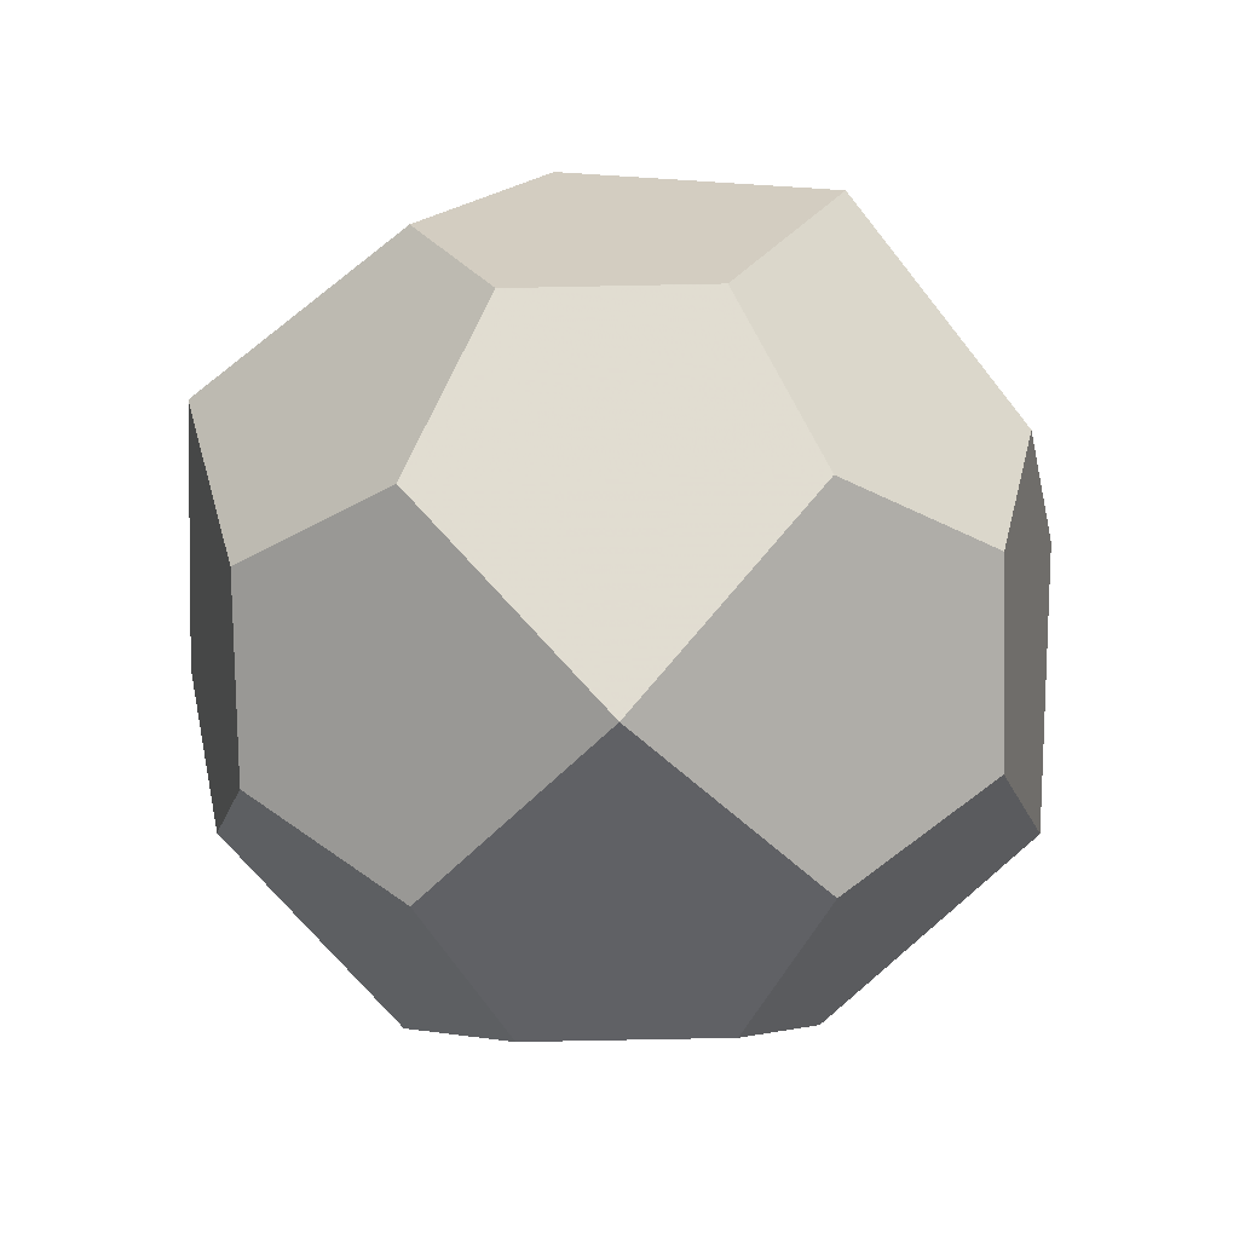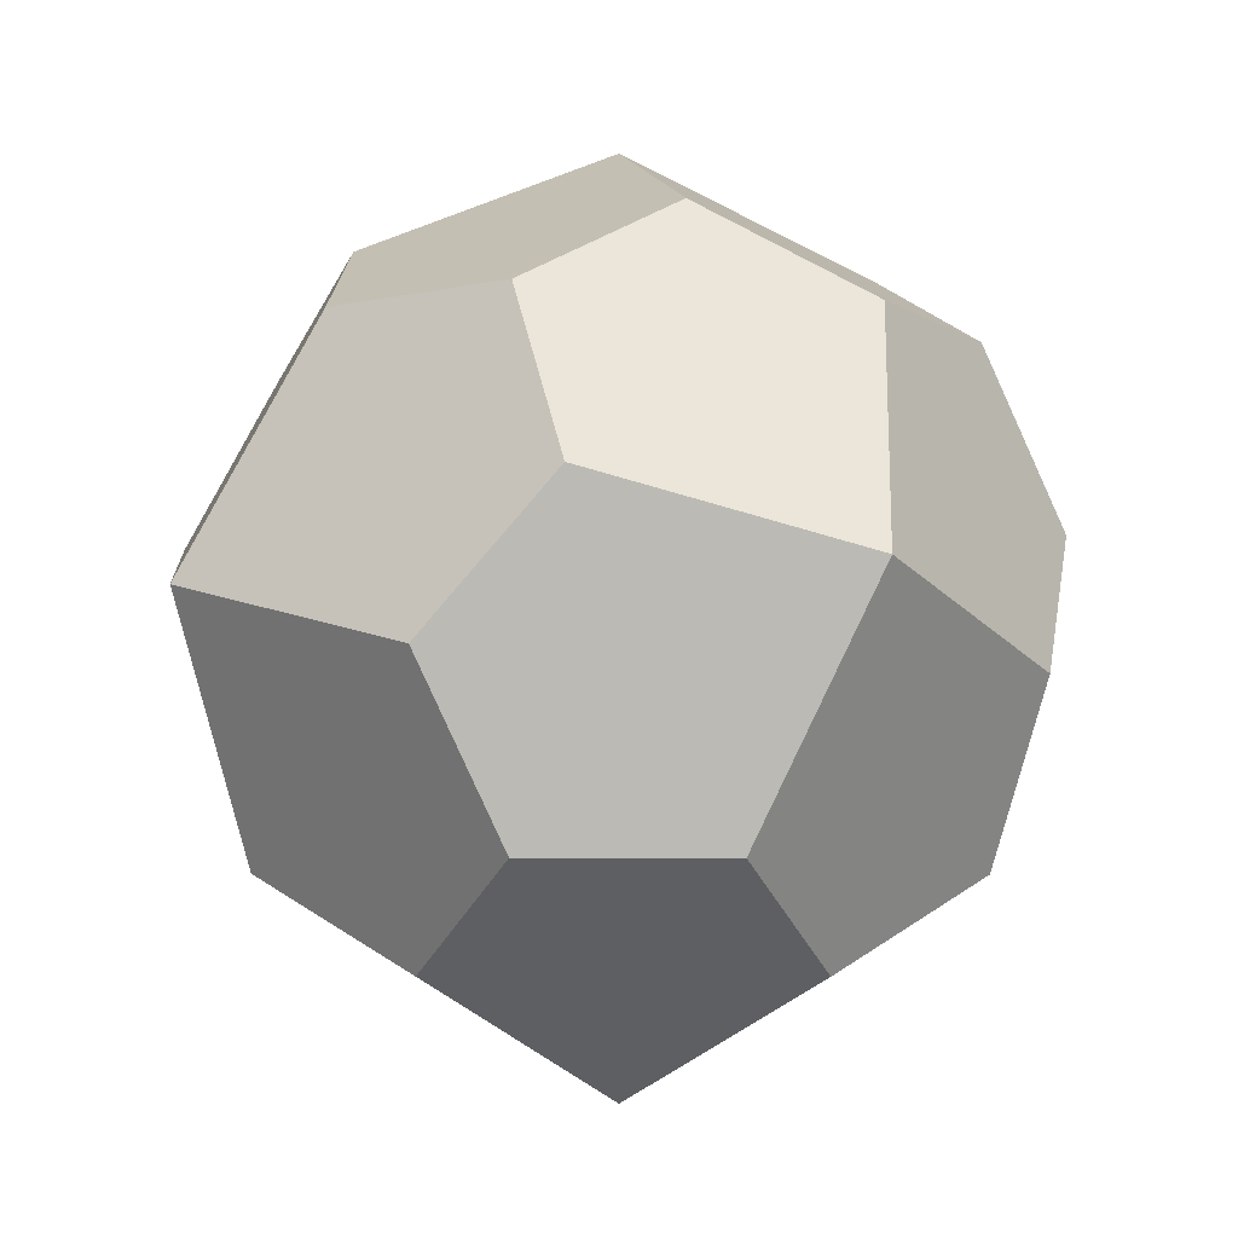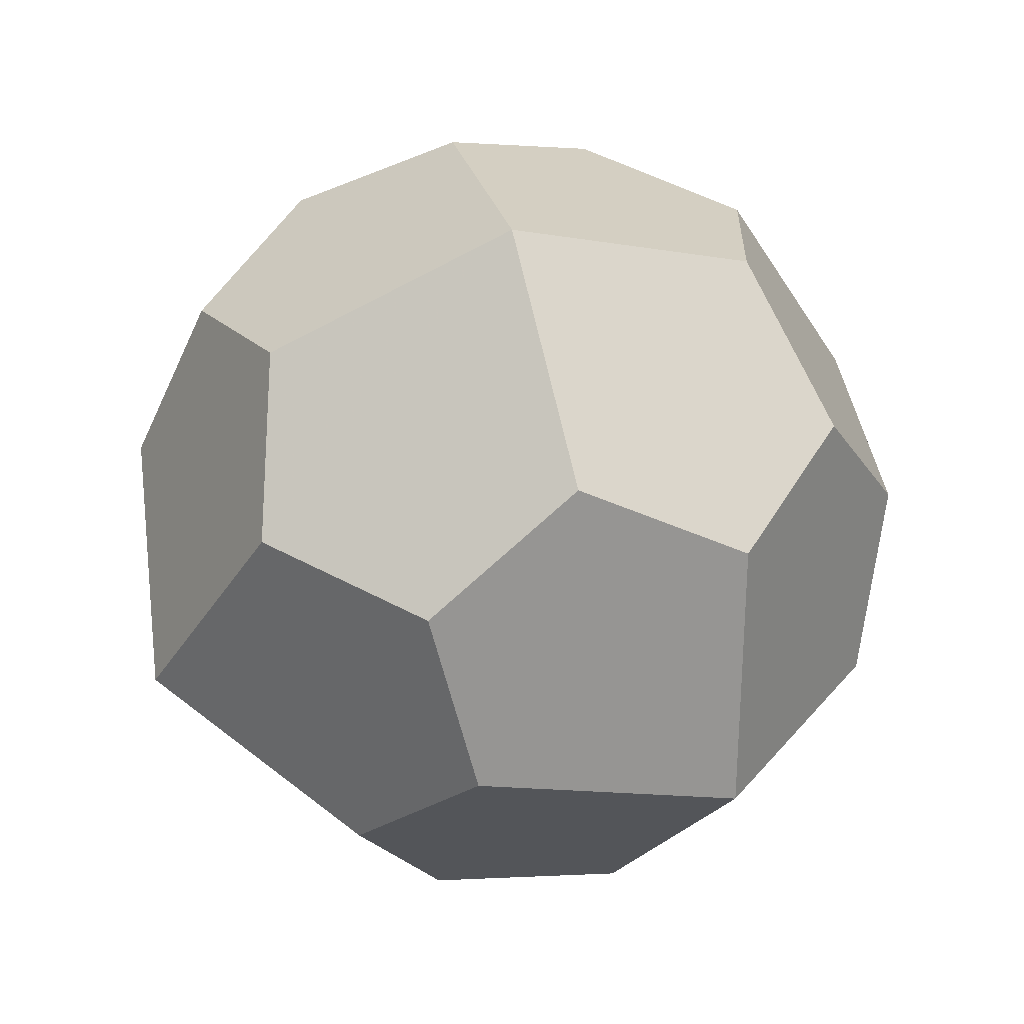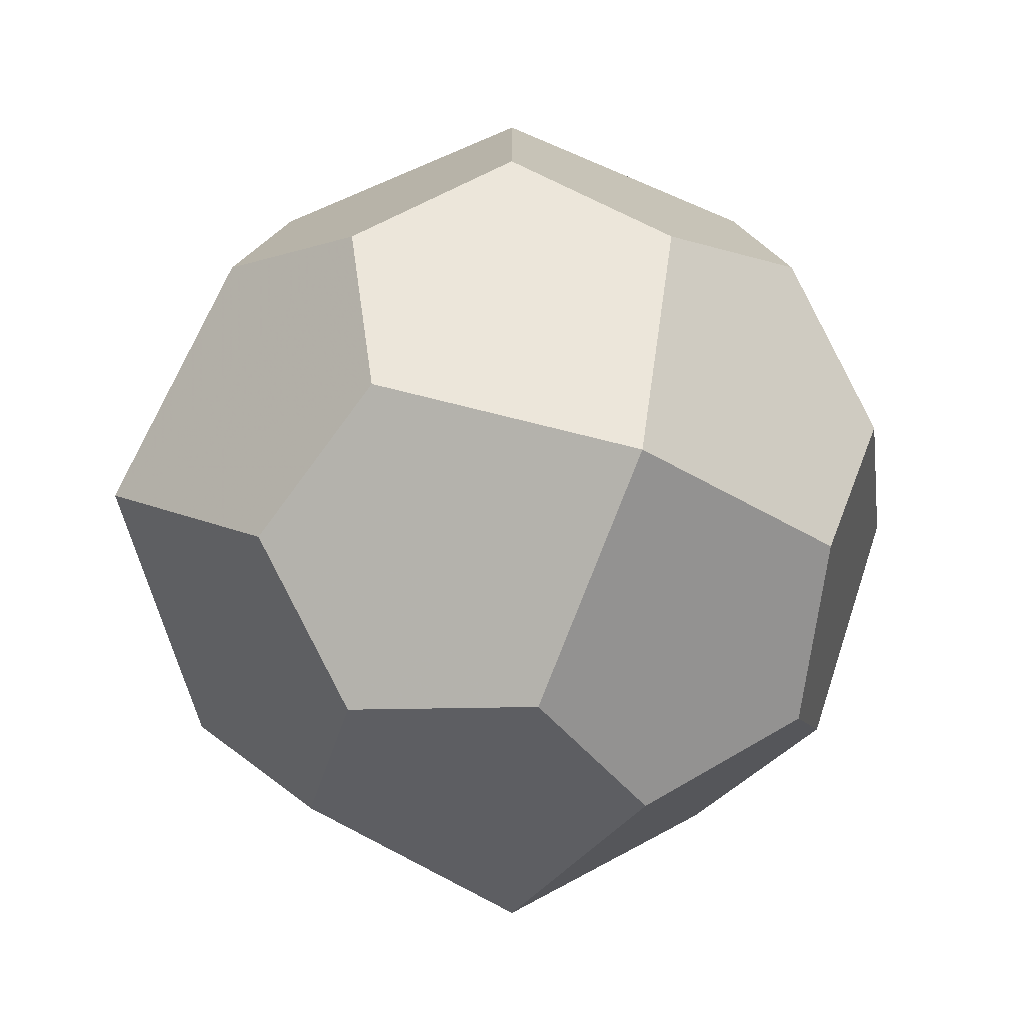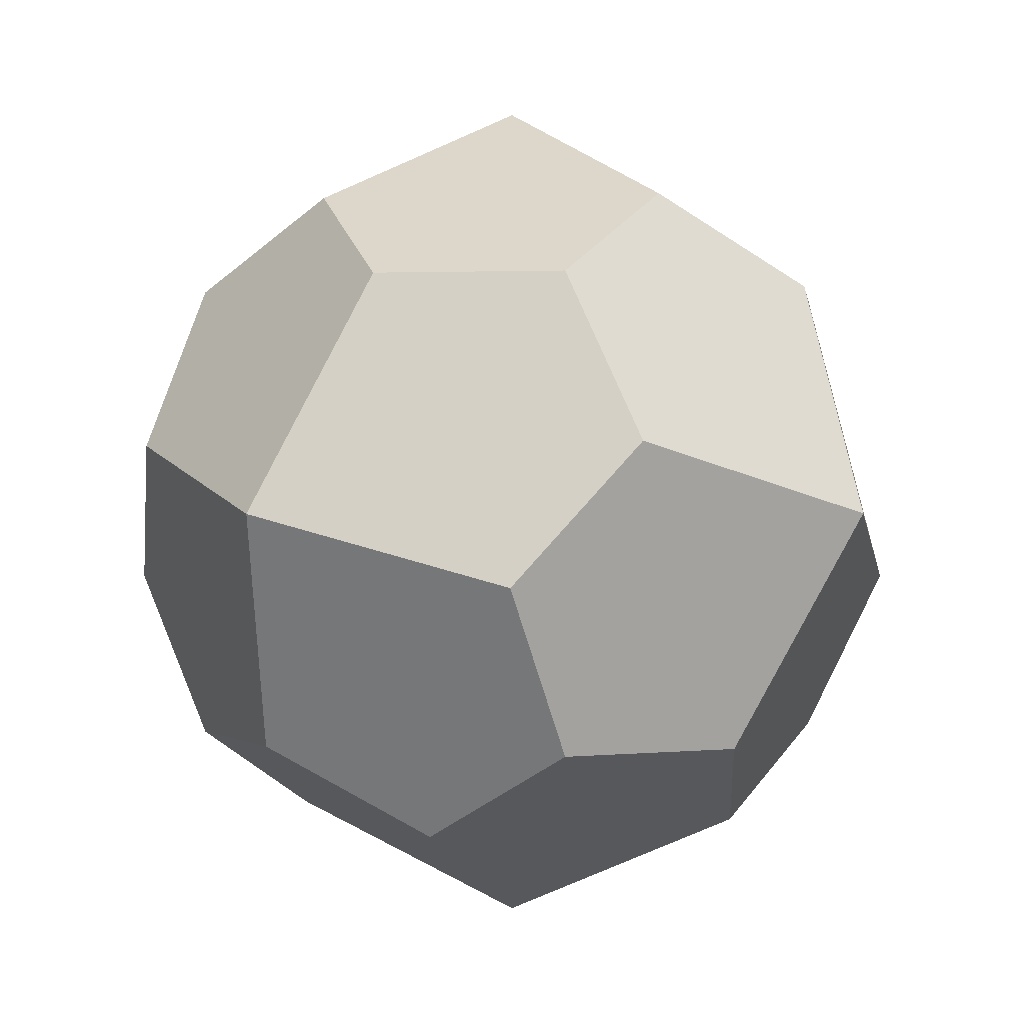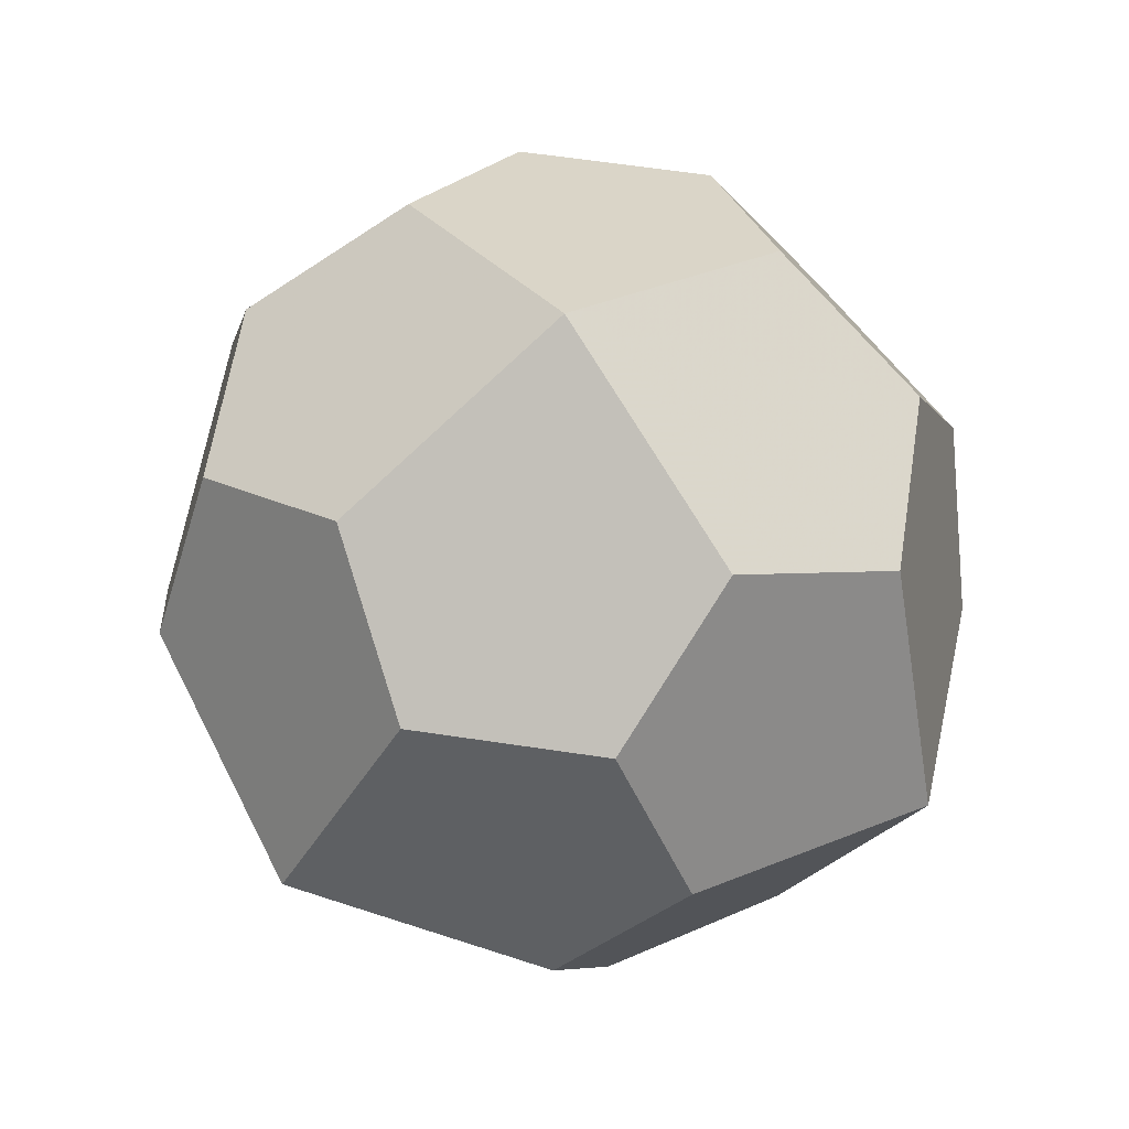
<metadata>
{"format":"obj","ext":"obj","renderer":"f3d","projection":"perspective","resolution":1024,"background":"white","views":[{"elev":-79.5,"azim":-117.4,"up":"+Y"},{"elev":-7.8,"azim":-119.8,"up":"+Z"},{"elev":51.0,"azim":58.8,"up":"+Z"},{"elev":-8.1,"azim":163.6,"up":"+Z"},{"elev":0.3,"azim":-53.9,"up":"+Y"},{"elev":60.0,"azim":-52.6,"up":"+Z"}]}
</metadata>
<code>
v 0 0 -1.361
v 1.361 0 0
v -1.361 0 0
v 0  1.361 0
v 0 -1.361 0
v 0.7402 -0.2188  1.024
v 0.7402  0.2188 -1.024
v -0.7402  0.2188  1.024
v -0.7402 -0.2188 -1.024
v 1.024 -0.7402  0.2188
v 1.024  0.7402 -0.2188
v -1.024  0.7402  0.2188
v -1.024 -0.7402 -0.2188
v 0.2188 -1.024  0.7402
v 0.2188  1.024 -0.7402
v -0.2188  1.024  0.7402
v -0.2188 -1.024 -0.7402
v 0.2188  0.7402  1.024
v 0.2188 -0.7402 -1.024
v -0.2188 -0.7402  1.024
v -0.2188  0.7402 -1.024
v 1.024  0.2188  0.7402
v 1.024 -0.2188 -0.7402
v -1.024 -0.2188  0.7402
v -1.024  0.2188 -0.7402
v 0.7402  1.024  0.2188
v 0.7402 -1.024 -0.2188
v -0.7402 -1.024  0.2188
v -0.7402  1.024 -0.2188
v 0.7402  0.7402  0.7402
v 0.7402  0.7402 -0.7402
v 0.7402 -0.7402  0.7402
v 0.7402 -0.7402 -0.7402
v -0.7402  0.7402  0.7402
v -0.7402  0.7402 -0.7402
v -0.7402 -0.7402  0.7402
v -0.7402 -0.7402 -0.7402
v 0 0  1.361
f 38 6 22 30 18
f 38 18 16 34 8
f 38 8 24 36 20
f 38 20 14 32 6
f 1 7 23 33 19
f 1 19 17 37 9
f 1 9 25 35 21
f 1 21 15 31 7
f 2 10 27 33 23
f 2 23 7 31 11
f 2 11 26 30 22
f 2 22 6 32 10
f 3 12 29 35 25
f 3 25 9 37 13
f 3 13 28 36 24
f 3 24 8 34 12
f 4 15 21 35 29
f 4 29 12 34 16
f 4 16 18 30 26
f 4 26 11 31 15
f 5 14 20 36 28
f 5 28 13 37 17
f 5 17 19 33 27
f 5 27 10 32 14

</code>
